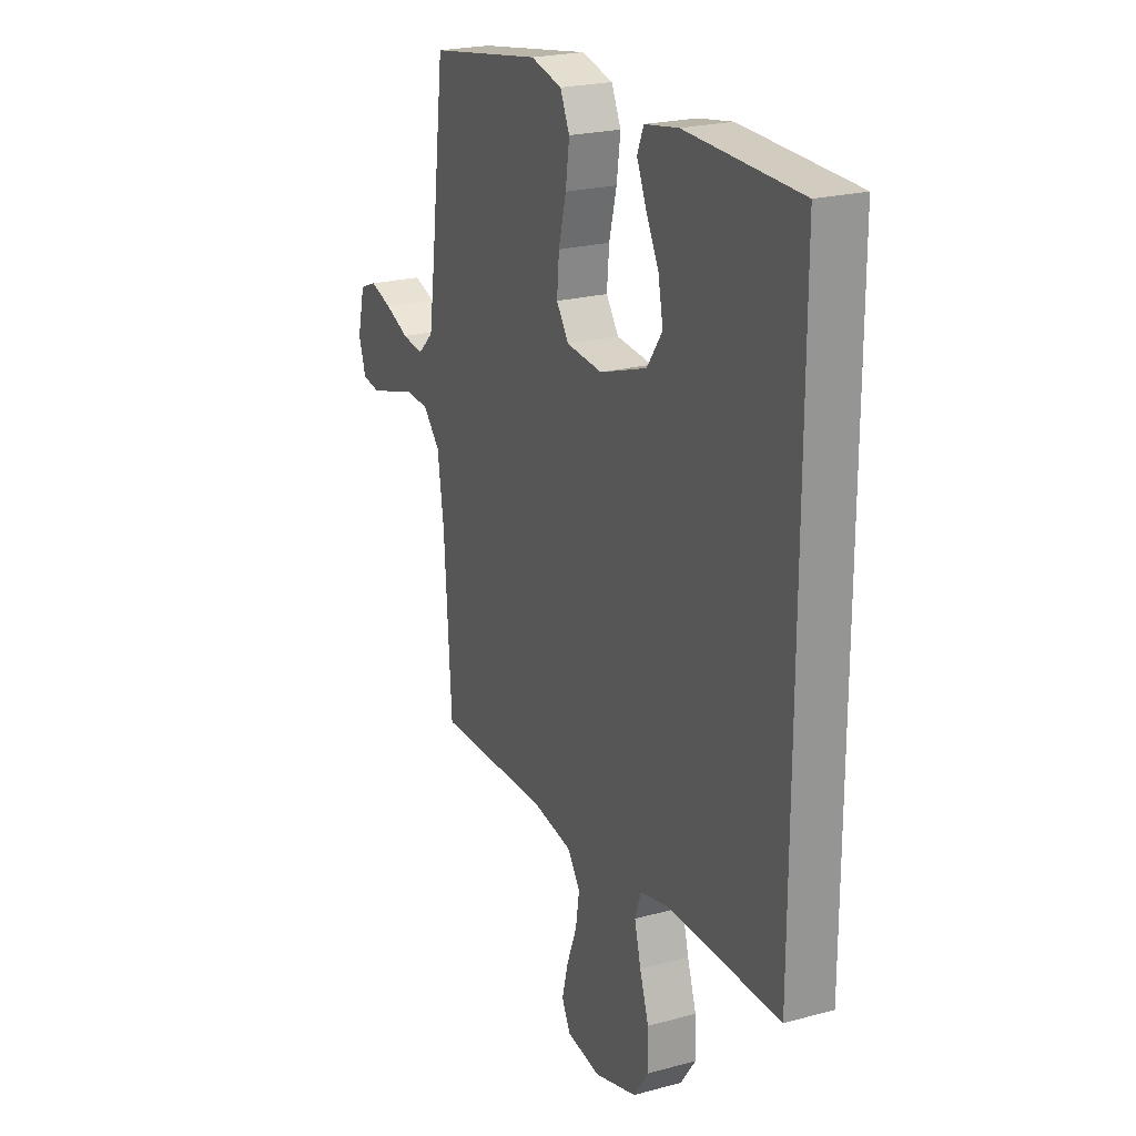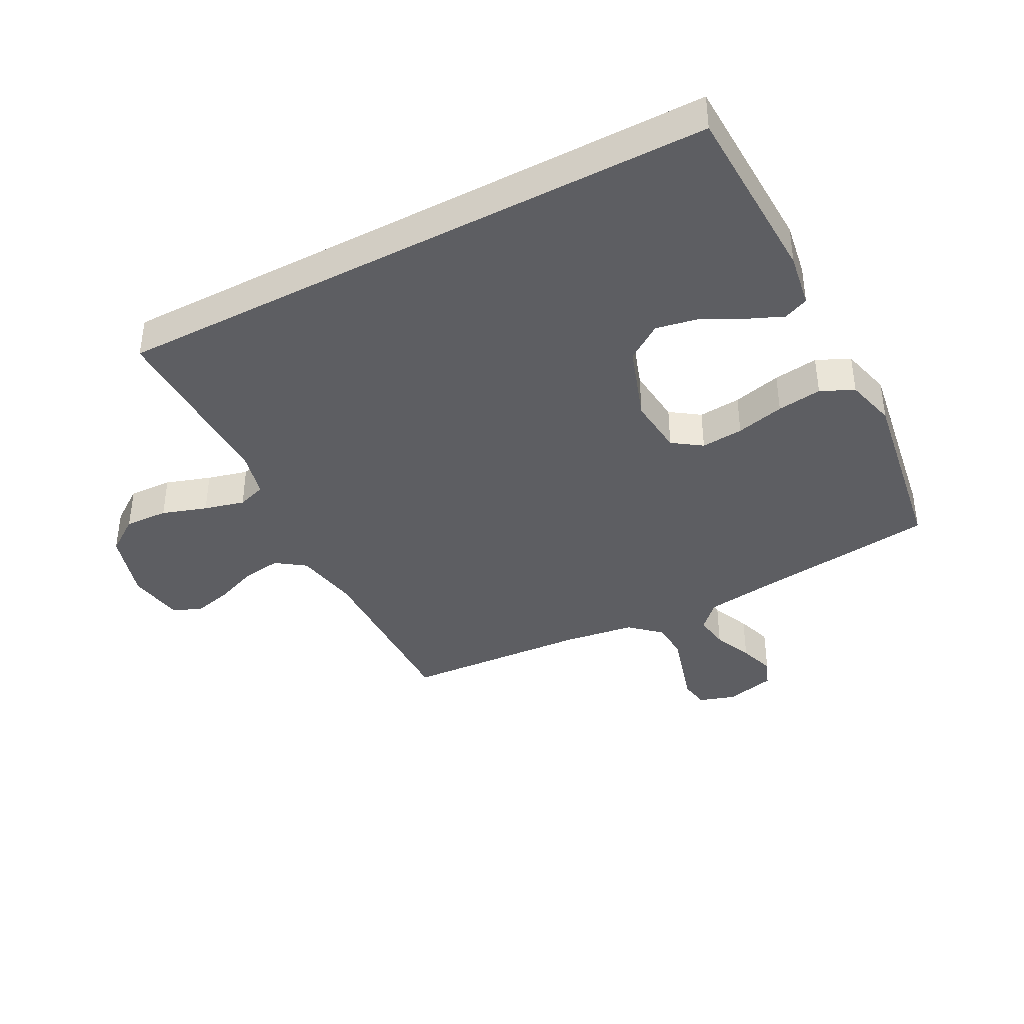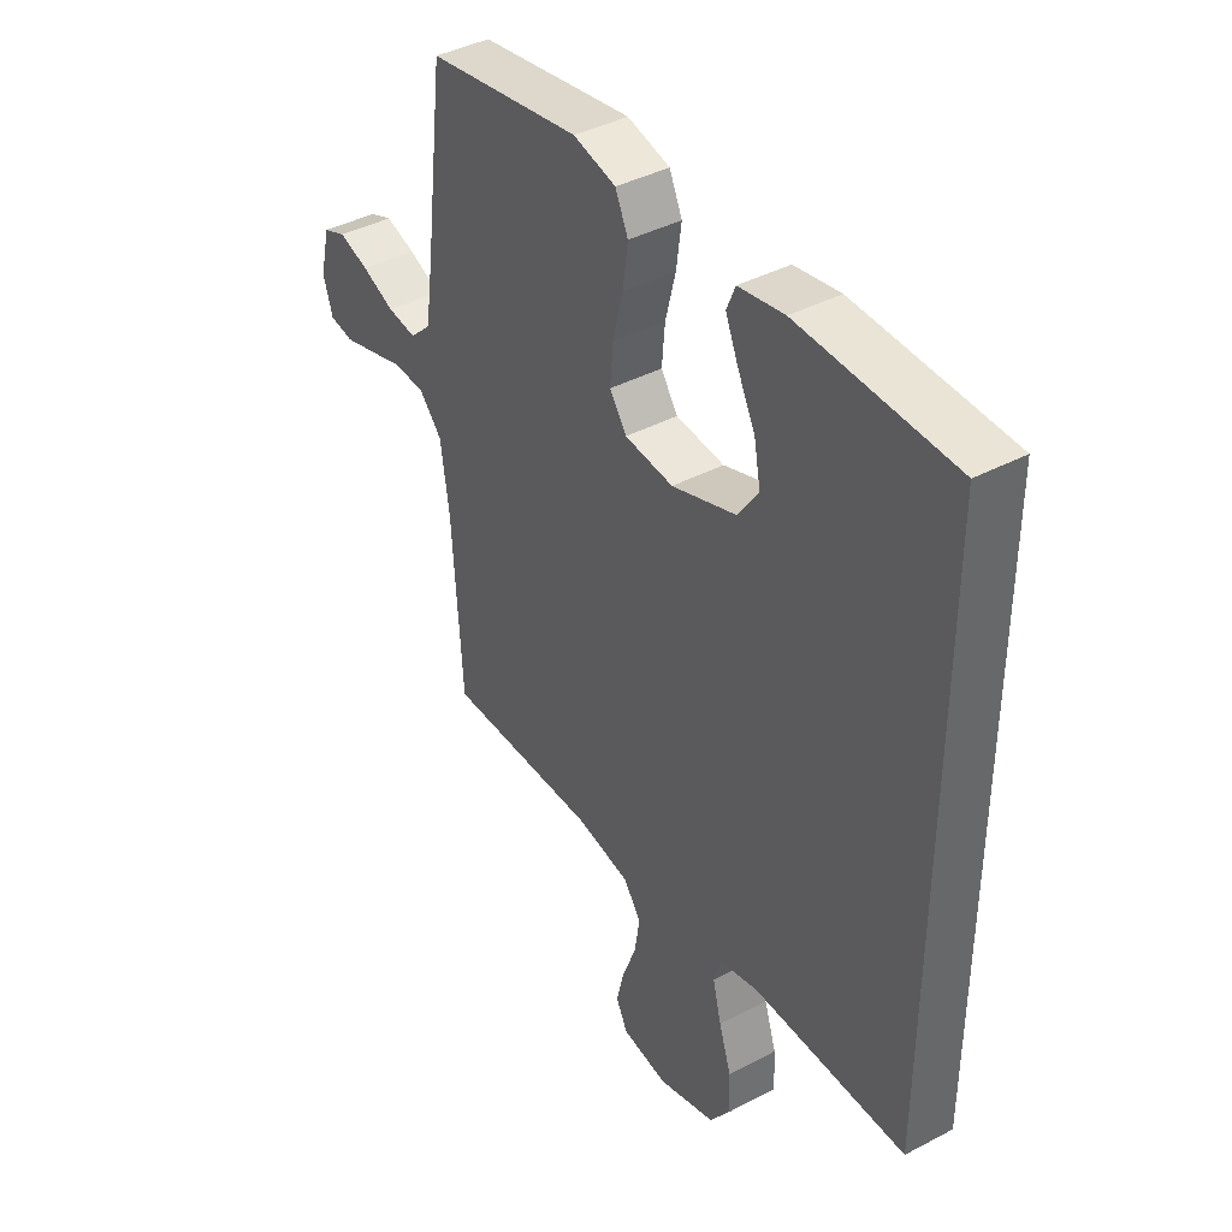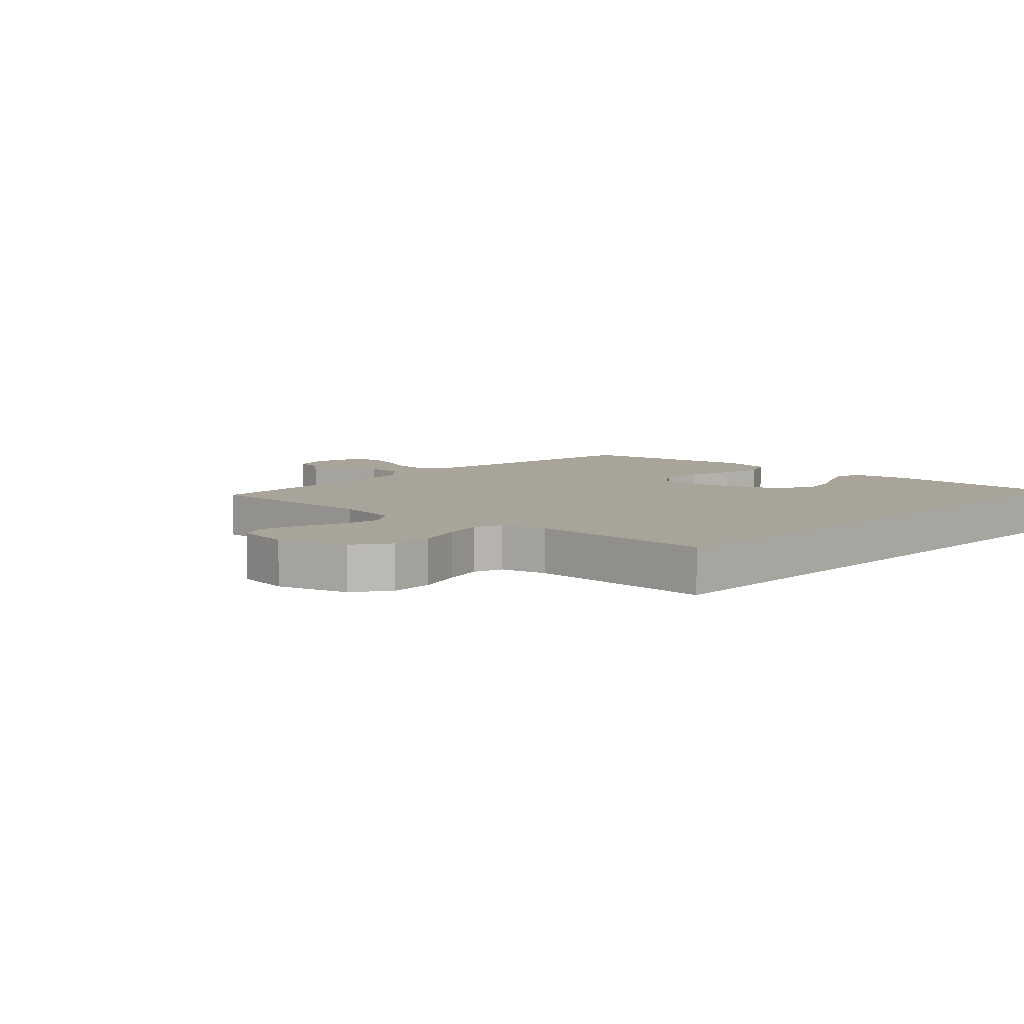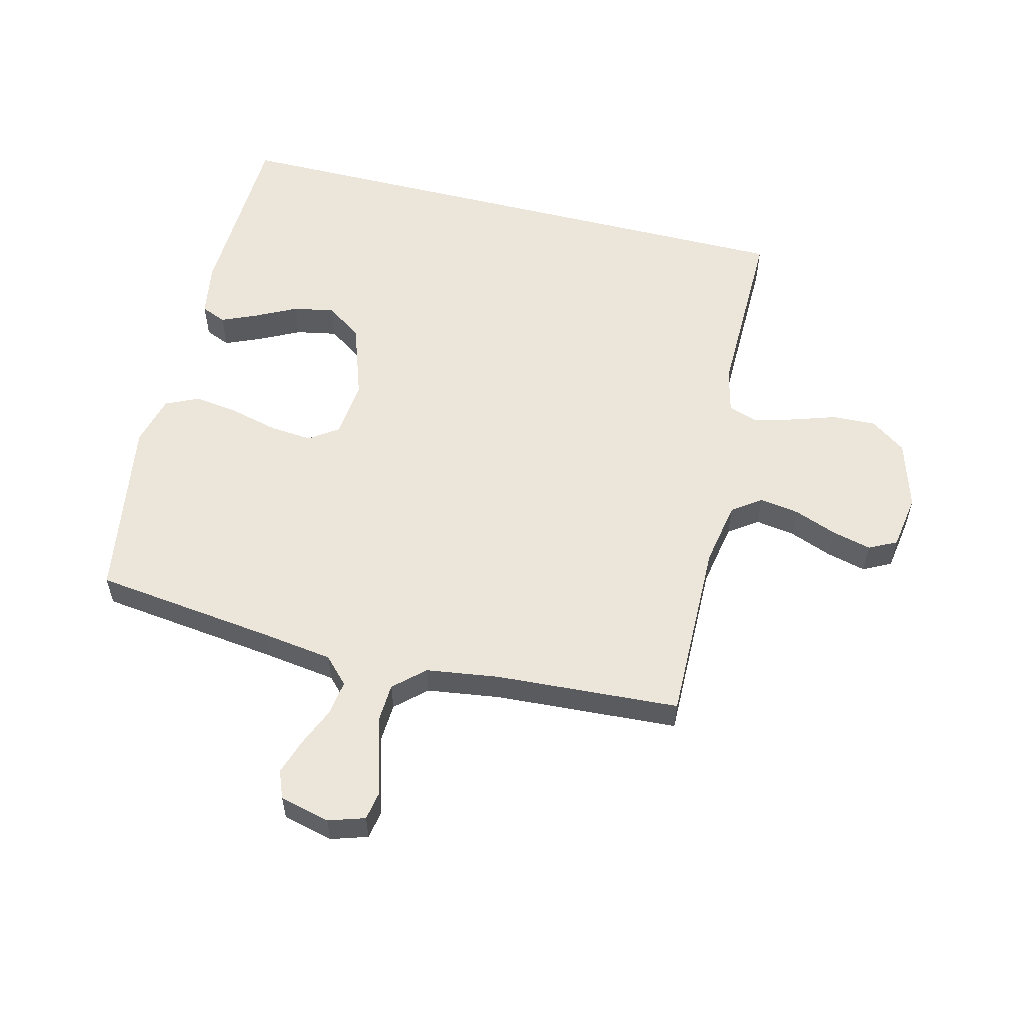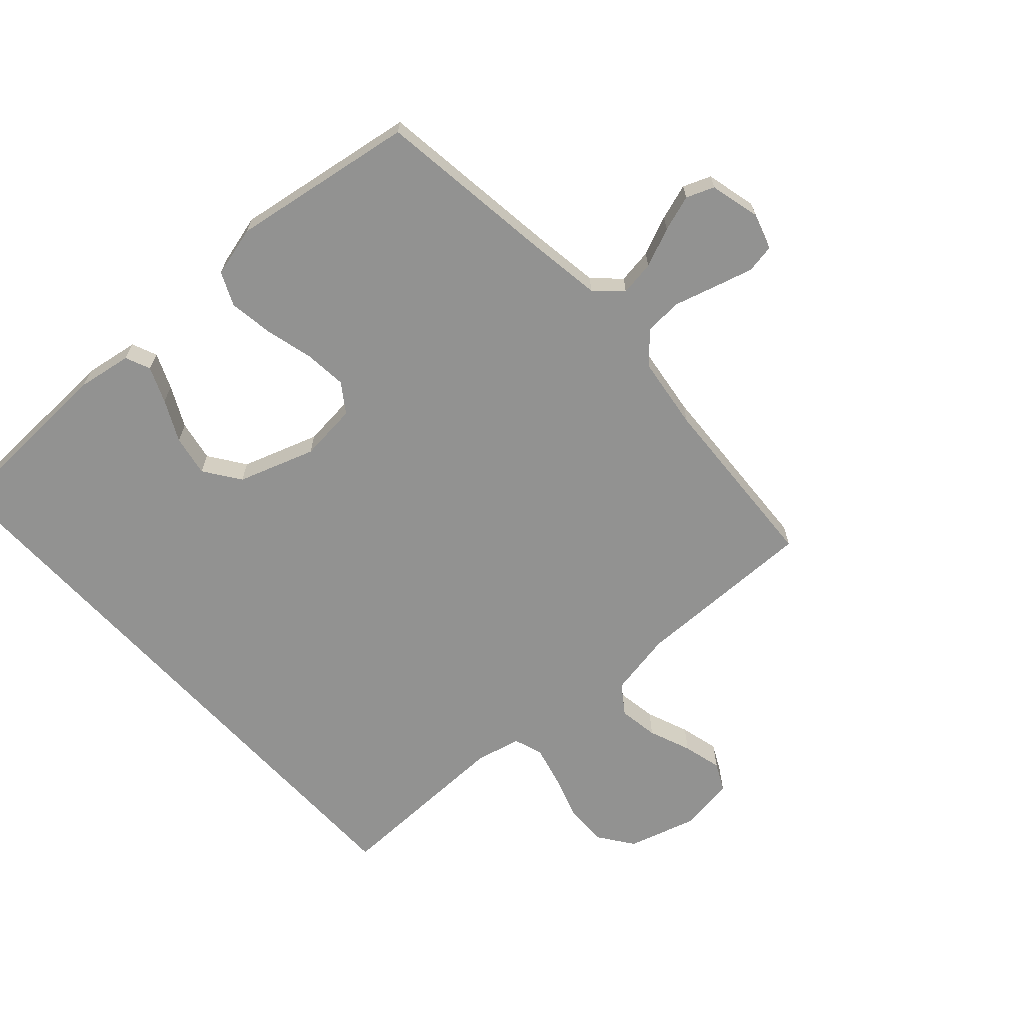
<metadata>
{"format":"obj","ext":"obj","renderer":"f3d","projection":"perspective","resolution":1024,"background":"white","views":[{"elev":22.6,"azim":-115.1,"up":"+Z"},{"elev":-39.4,"azim":-62.1,"up":"+Y"},{"elev":40.8,"azim":-122.8,"up":"+Z"},{"elev":7.1,"azim":-136.6,"up":"+Y"},{"elev":56.2,"azim":104.2,"up":"+Y"},{"elev":-66.2,"azim":42.5,"up":"+Y"}]}
</metadata>
<code>
v -0.5 0.07 0.538
v -0.2 0.07 0.547
v -0.111 0.07 0.532
v -0.094 0.07 0.491
v -0.119 0.07 0.433
v -0.153 0.07 0.366
v -0.166 0.07 0.299
v -0.125 0.07 0.24
v 0 0.07 0.197
v 0.095 0.07 0.206
v 0.128 0.07 0.253
v 0.122 0.07 0.322
v 0.102 0.07 0.401
v 0.092 0.07 0.474
v 0.117 0.07 0.528
v 0.2 0.07 0.549
v 0.5 0.07 0.5
v 0.537 0.07 0.2
v 0.553 0.07 0.086
v 0.595 0.07 0.046
v 0.652 0.07 0.054
v 0.716 0.07 0.081
v 0.775 0.07 0.1
v 0.82 0.07 0.082
v 0.84 0.07 0
v 0.821 0.07 -0.059
v 0.774 0.07 -0.067
v 0.711 0.07 -0.049
v 0.643 0.07 -0.029
v 0.581 0.07 -0.032
v 0.536 0.07 -0.081
v 0.519 0.07 -0.2
v 0.5 0.07 -0.5
v 0.2 0.07 -0.495
v 0.094 0.07 -0.514
v 0.06 0.07 -0.561
v 0.07 0.07 -0.626
v 0.097 0.07 -0.696
v 0.113 0.07 -0.76
v 0.09 0.07 -0.805
v 0 0.07 -0.819
v -0.113 0.07 -0.785
v -0.154 0.07 -0.727
v -0.151 0.07 -0.656
v -0.127 0.07 -0.583
v -0.11 0.07 -0.517
v -0.126 0.07 -0.47
v -0.2 0.07 -0.452
v -0.5 0.07 -0.455
v -0.5 0 0.538
v -0.2 0 0.547
v -0.111 0 0.532
v -0.094 0 0.491
v -0.119 0 0.433
v -0.153 0 0.366
v -0.166 0 0.299
v -0.125 0 0.24
v 0 0 0.197
v 0.095 0 0.206
v 0.128 0 0.253
v 0.122 0 0.322
v 0.102 0 0.401
v 0.092 0 0.474
v 0.117 0 0.528
v 0.2 0 0.549
v 0.5 0 0.5
v 0.537 0 0.2
v 0.553 0 0.086
v 0.595 0 0.046
v 0.652 0 0.054
v 0.716 0 0.081
v 0.775 0 0.1
v 0.82 0 0.082
v 0.84 0 0
v 0.821 0 -0.059
v 0.774 0 -0.067
v 0.711 0 -0.049
v 0.643 0 -0.029
v 0.581 0 -0.032
v 0.536 0 -0.081
v 0.519 0 -0.2
v 0.5 0 -0.5
v 0.2 0 -0.495
v 0.094 0 -0.514
v 0.06 0 -0.561
v 0.07 0 -0.626
v 0.097 0 -0.696
v 0.113 0 -0.76
v 0.09 0 -0.805
v 0 0 -0.819
v -0.113 0 -0.785
v -0.154 0 -0.727
v -0.151 0 -0.656
v -0.127 0 -0.583
v -0.11 0 -0.517
v -0.126 0 -0.47
v -0.2 0 -0.452
v -0.5 0 -0.455
f 48 49 1 2
f 47 48 2
f 46 47 2
f 43 44 45
f 42 43 45
f 41 42 45
f 40 41 45
f 39 40 45
f 38 39 45
f 37 38 45
f 36 37 45 46
f 35 36 46
f 34 35 46
f 32 33 34
f 31 32 34 46
f 30 31 46
f 27 28 29
f 26 27 29
f 25 26 29
f 24 25 29
f 23 24 29
f 22 23 29
f 21 22 29
f 20 21 29 30
f 19 20 30 46
f 16 17 18
f 15 16 18
f 14 15 18
f 13 14 18
f 12 13 18
f 11 12 18 19
f 10 11 19 46
f 4 5 6
f 3 4 6
f 2 3 6
f 2 6 7
f 46 2 7
f 9 10 46
f 8 9 46
f 7 8 46
f 51 50 98 97
f 51 97 96
f 51 96 95
f 94 93 92
f 94 92 91
f 94 91 90
f 94 90 89
f 94 89 88
f 94 88 87
f 94 87 86
f 95 94 86 85
f 95 85 84
f 95 84 83
f 83 82 81
f 95 83 81 80
f 95 80 79
f 78 77 76
f 78 76 75
f 78 75 74
f 78 74 73
f 78 73 72
f 78 72 71
f 78 71 70
f 79 78 70 69
f 95 79 69 68
f 67 66 65
f 67 65 64
f 67 64 63
f 67 63 62
f 67 62 61
f 68 67 61 60
f 95 68 60 59
f 55 54 53
f 55 53 52
f 55 52 51
f 56 55 51
f 56 51 95
f 95 59 58
f 95 58 57
f 95 57 56
f 1 50 51 2
f 2 51 52 3
f 3 52 53 4
f 4 53 54 5
f 5 54 55 6
f 6 55 56 7
f 7 56 57 8
f 8 57 58 9
f 9 58 59 10
f 10 59 60 11
f 11 60 61 12
f 12 61 62 13
f 13 62 63 14
f 14 63 64 15
f 15 64 65 16
f 16 65 66 17
f 17 66 67 18
f 18 67 68 19
f 19 68 69 20
f 20 69 70 21
f 21 70 71 22
f 22 71 72 23
f 23 72 73 24
f 24 73 74 25
f 25 74 75 26
f 26 75 76 27
f 27 76 77 28
f 28 77 78 29
f 29 78 79 30
f 30 79 80 31
f 31 80 81 32
f 32 81 82 33
f 33 82 83 34
f 34 83 84 35
f 35 84 85 36
f 36 85 86 37
f 37 86 87 38
f 38 87 88 39
f 39 88 89 40
f 40 89 90 41
f 41 90 91 42
f 42 91 92 43
f 43 92 93 44
f 44 93 94 45
f 45 94 95 46
f 46 95 96 47
f 47 96 97 48
f 48 97 98 49
f 49 98 50 1

</code>
